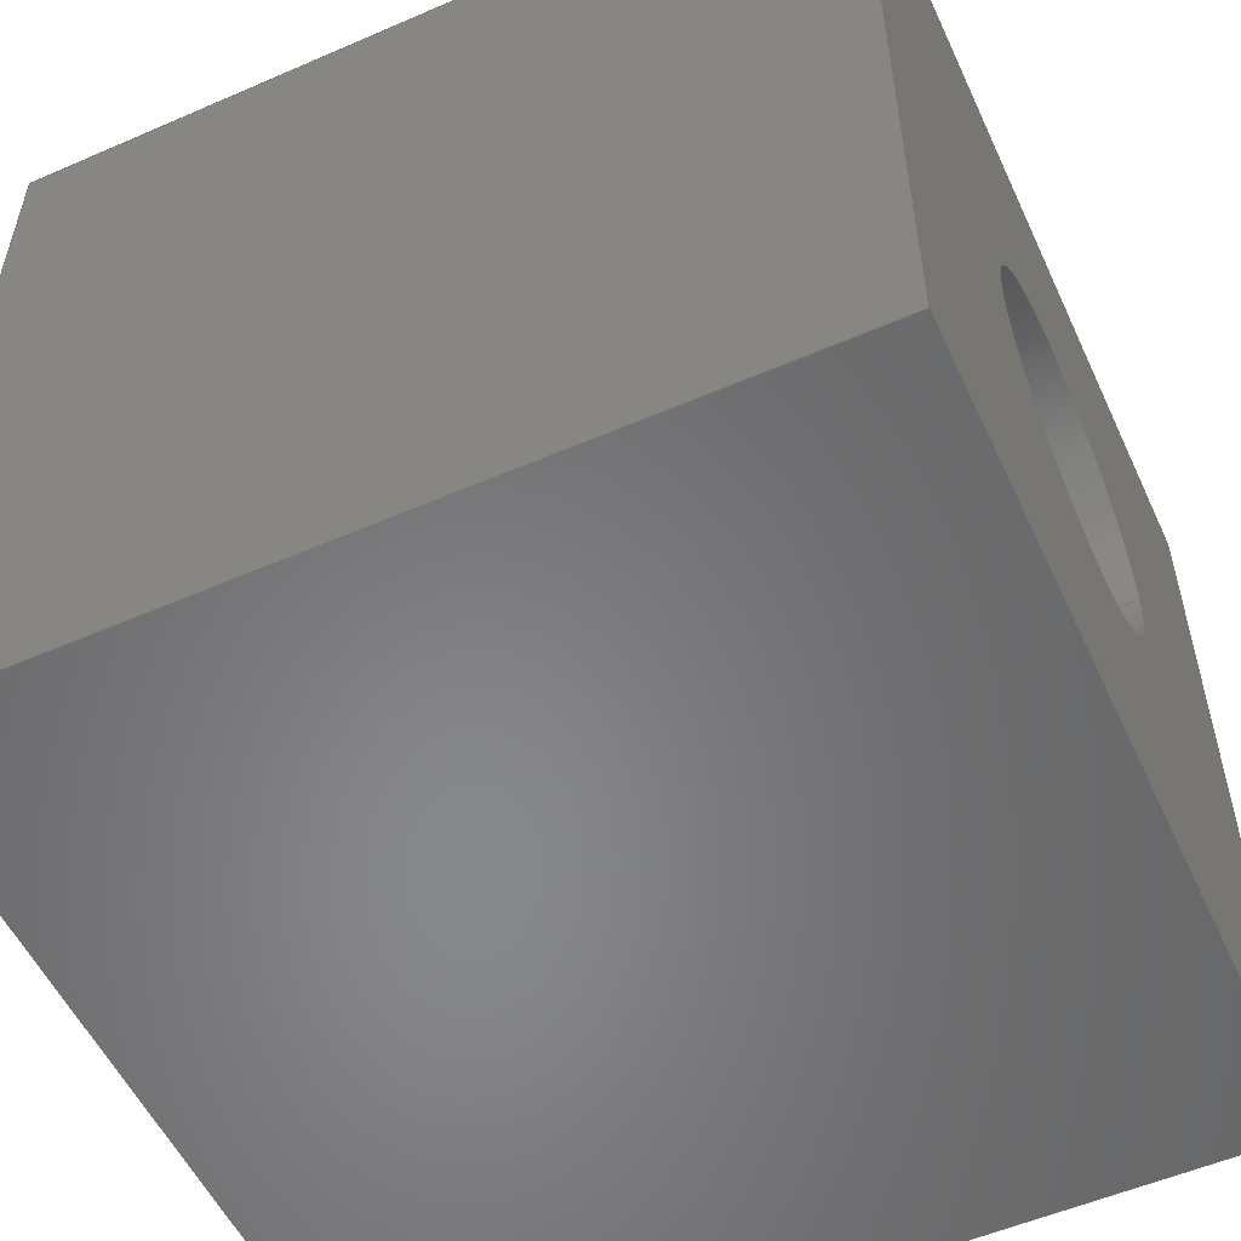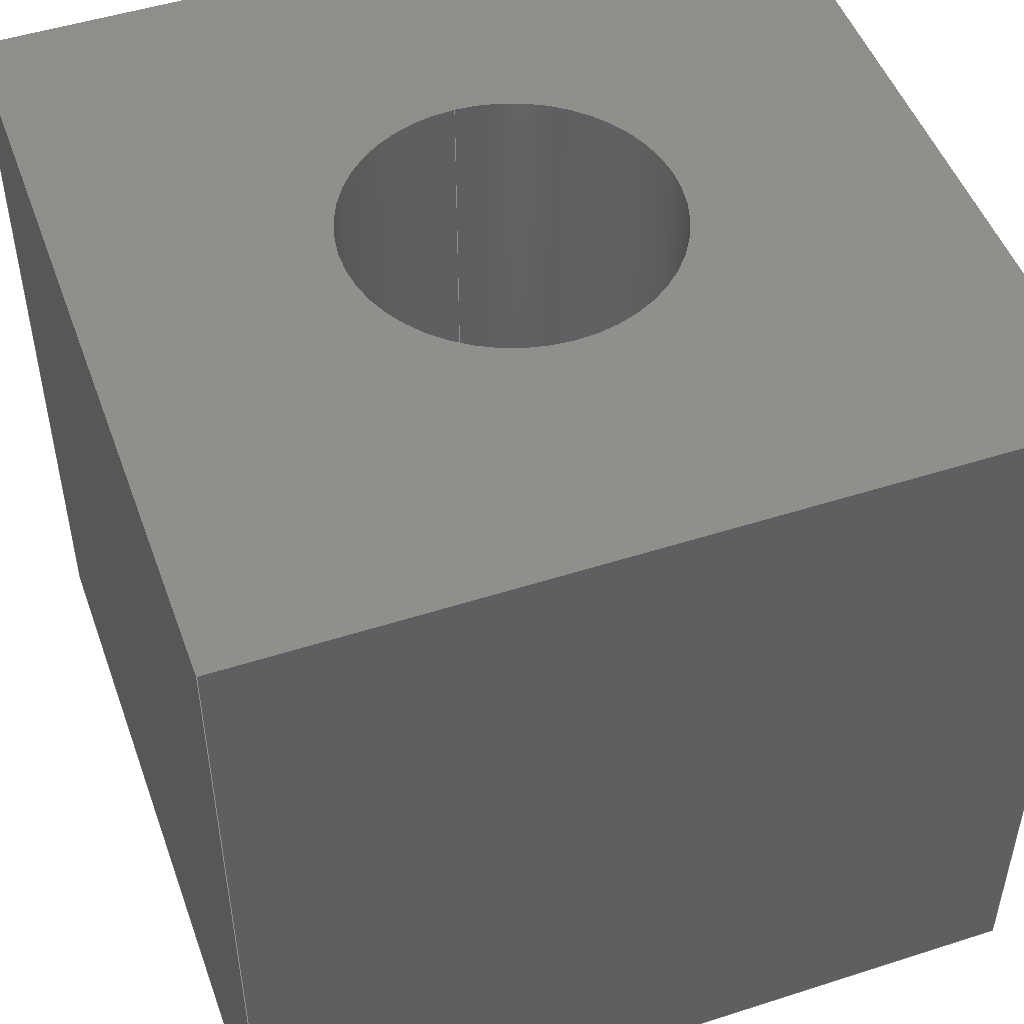
<metadata>
{"format":"step","ext":"step","renderer":"f3d","projection":"perspective","resolution":1024,"background":"white","views":[{"elev":-54.4,"azim":-65.3,"up":"+Y"},{"elev":49.3,"azim":70.4,"up":"+Z"}]}
</metadata>
<code>
ISO-10303-21;
DATA;
#1 = ORIENTED_EDGE ( 'NONE', *, *, #125, .F. ) ;
#2 = PERSON_AND_ORGANIZATION ( #15, #94 ) ;
#3 = ORIENTED_EDGE ( 'NONE', *, *, #253, .F. ) ;
#4 = LOCAL_TIME ( 19, 7, 55, #93 ) ;
#5 = EDGE_CURVE ( 'NONE', #222, #86, #175, .T. ) ;
#6 = LINE ( 'NONE', #177, #202 ) ;
#7 = APPLICATION_CONTEXT ( 'configuration controlled 3d designs of mechanical parts and assemblies' ) ;
#8 =( GEOMETRIC_REPRESENTATION_CONTEXT ( 3 ) GLOBAL_UNCERTAINTY_ASSIGNED_CONTEXT ( ( #205 ) ) GLOBAL_UNIT_ASSIGNED_CONTEXT ( ( #265, #290, #168 ) ) REPRESENTATION_CONTEXT ( 'NONE', 'WORKASPACE' ) );
#9 = CARTESIAN_POINT ( 'NONE',  ( -50, 0, -50 ) ) ;
#10 = CALENDAR_DATE ( 2021, 17, 4 ) ;
#11 = EDGE_LOOP ( 'NONE', ( #289, #39, #133, #303 ) ) ;
#12 = PERSON_AND_ORGANIZATION_ROLE ( 'classification_officer' ) ;
#13 = AXIS2_PLACEMENT_3D ( 'NONE', #43, #288, #238 ) ;
#14 = CARTESIAN_POINT ( 'NONE',  ( -50, 100, -50 ) ) ;
#15 = PERSON ( 'UNSPECIFIED', 'UNSPECIFIED', 'UNSPECIFIED', ('UNSPECIFIED'), ('UNSPECIFIED'), ('UNSPECIFIED') ) ;
#16 = CARTESIAN_POINT ( 'NONE',  ( 50, 0, 50 ) ) ;
#17 = ORIENTED_EDGE ( 'NONE', *, *, #83, .T. ) ;
#18 = DIRECTION ( 'NONE',  ( 0, 0, 1 ) ) ;
#19 = ORIENTED_EDGE ( 'NONE', *, *, #28, .F. ) ;
#20 = PERSON_AND_ORGANIZATION_ROLE ( 'creator' ) ;
#21 = CARTESIAN_POINT ( 'NONE',  ( -50, 0, 50 ) ) ;
#22 = APPROVAL ( #282, 'UNSPECIFIED' ) ;
#23 = FACE_OUTER_BOUND ( 'NONE', #143, .T. ) ;
#24 = DIRECTION ( 'NONE',  ( 0, 0, 1 ) ) ;
#25 = VERTEX_POINT ( 'NONE', #225 ) ;
#26 = ORIENTED_EDGE ( 'NONE', *, *, #5, .T. ) ;
#27 = CC_DESIGN_PERSON_AND_ORGANIZATION_ASSIGNMENT ( #236, #155, ( #204 ) ) ;
#28 = EDGE_CURVE ( 'NONE', #107, #268, #51, .T. ) ;
#29 = CARTESIAN_POINT ( 'NONE',  ( -50, 100, 50 ) ) ;
#30 = LINE ( 'NONE', #127, #220 ) ;
#31 = APPROVAL_ROLE ( '' ) ;
#32 = CIRCLE ( 'NONE', #217, 20 ) ;
#33 = MANIFOLD_SOLID_BREP ( 'Cut-Extrude2', #271 ) ;
#34 = EDGE_CURVE ( 'NONE', #222, #167, #6, .T. ) ;
#35 = APPLICATION_CONTEXT ( 'configuration controlled 3d designs of mechanical parts and assemblies' ) ;
#36 = DIRECTION ( 'NONE',  ( -0, -1, -0 ) ) ;
#37 = VERTEX_POINT ( 'NONE', #296 ) ;
#38 = CARTESIAN_POINT ( 'NONE',  ( -20, 50, 50 ) ) ;
#39 = ORIENTED_EDGE ( 'NONE', *, *, #34, .F. ) ;
#40 = CC_DESIGN_PERSON_AND_ORGANIZATION_ASSIGNMENT ( #199, #12, ( #301 ) ) ;
#41 = LINE ( 'NONE', #136, #144 ) ;
#42 = LOCAL_TIME ( 19, 7, 55, #81 ) ;
#43 = CARTESIAN_POINT ( 'NONE',  ( -2.082e-14, 50, -50 ) ) ;
#44 = CARTESIAN_POINT ( 'NONE',  ( -50, 100, -50 ) ) ;
#45 = FACE_OUTER_BOUND ( 'NONE', #62, .T. ) ;
#46 = ORIENTED_EDGE ( 'NONE', *, *, #308, .T. ) ;
#47 = CARTESIAN_POINT ( 'NONE',  ( -50, 0, -50 ) ) ;
#48 = ORIENTED_EDGE ( 'NONE', *, *, #181, .T. ) ;
#49 = EDGE_CURVE ( 'NONE', #158, #268, #124, .T. ) ;
#50 = AXIS2_PLACEMENT_3D ( 'NONE', #187, #72, #284 ) ;
#51 = LINE ( 'NONE', #9, #106 ) ;
#52 = PLANE ( 'NONE',  #146 ) ;
#53 = CALENDAR_DATE ( 2021, 17, 4 ) ;
#54 = LOCAL_TIME ( 19, 7, 55, #105 ) ;
#55 = PERSON_AND_ORGANIZATION ( #15, #94 ) ;
#56 = EDGE_CURVE ( 'NONE', #86, #25, #149, .T. ) ;
#57 = CARTESIAN_POINT ( 'NONE',  ( -2.082e-14, 50, 50 ) ) ;
#58 = ORIENTED_EDGE ( 'NONE', *, *, #34, .T. ) ;
#59 = AXIS2_PLACEMENT_3D ( 'NONE', #267, #67, #191 ) ;
#60 = PRODUCT ( 'CubeCircleCut', 'CubeCircleCut', '', ( #221 ) ) ;
#61 = FACE_BOUND ( 'NONE', #246, .T. ) ;
#62 = EDGE_LOOP ( 'NONE', ( #291, #299, #169, #19 ) ) ;
#63 = DIRECTION ( 'NONE',  ( -1, 0, 0 ) ) ;
#64 = DIRECTION ( 'NONE',  ( 0, 0, -1 ) ) ;
#65 = PLANE ( 'NONE',  #255 ) ;
#66 = APPROVAL_PERSON_ORGANIZATION ( #295, #298, #31 ) ;
#67 = DIRECTION ( 'NONE',  ( 0, 0, 1 ) ) ;
#68 = ADVANCED_FACE ( 'NONE', ( #200 ), #52, .F. ) ;
#69 = ORIENTED_EDGE ( 'NONE', *, *, #287, .T. ) ;
#70 = LINE ( 'NONE', #311, #103 ) ;
#71 = EDGE_LOOP ( 'NONE', ( #227, #210 ) ) ;
#72 = DIRECTION ( 'NONE',  ( 0, 0, -1 ) ) ;
#73 = ORIENTED_EDGE ( 'NONE', *, *, #181, .F. ) ;
#74 = CC_DESIGN_DATE_AND_TIME_ASSIGNMENT ( #226, #128, ( #212 ) ) ;
#75 = AXIS2_PLACEMENT_3D ( 'NONE', #304, #216, #132 ) ;
#76 = VECTOR ( 'NONE', #121, 1000 ) ;
#77 = FACE_OUTER_BOUND ( 'NONE', #266, .T. ) ;
#78 = CALENDAR_DATE ( 2021, 17, 4 ) ;
#79 = VECTOR ( 'NONE', #248, 1000 ) ;
#80 = DIRECTION ( 'NONE',  ( -1, -0, -0 ) ) ;
#81 = COORDINATED_UNIVERSAL_TIME_OFFSET ( 0, 0, .AHEAD. ) ;
#82 = APPROVAL ( #215, 'UNSPECIFIED' ) ;
#83 = EDGE_CURVE ( 'NONE', #86, #184, #30, .T. ) ;
#84 = DESIGN_CONTEXT ( 'detailed design', #35, 'design' ) ;
#85 = CARTESIAN_POINT ( 'NONE',  ( 50, 100, -50 ) ) ;
#86 = VERTEX_POINT ( 'NONE', #224 ) ;
#87 = CARTESIAN_POINT ( 'NONE',  ( -2.082e-14, 50, 190 ) ) ;
#88 = ORIENTED_EDGE ( 'NONE', *, *, #98, .F. ) ;
#89 = PERSON_AND_ORGANIZATION ( #15, #94 ) ;
#90 = CARTESIAN_POINT ( 'NONE',  ( -20, 50, 190 ) ) ;
#91 = VECTOR ( 'NONE', #104, 1000 ) ;
#92 = DIRECTION ( 'NONE',  ( -0, -0, 1 ) ) ;
#93 = COORDINATED_UNIVERSAL_TIME_OFFSET ( 0, 0, .AHEAD. ) ;
#94 = ORGANIZATION ( 'UNSPECIFIED', 'UNSPECIFIED', '' ) ;
#95 = ADVANCED_FACE ( 'NONE', ( #77 ), #307, .F. ) ;
#96 = VERTEX_POINT ( 'NONE', #38 ) ;
#97 = PERSON_AND_ORGANIZATION_ROLE ( 'design_owner' ) ;
#98 = EDGE_CURVE ( 'NONE', #305, #37, #130, .T. ) ;
#99 = ORIENTED_EDGE ( 'NONE', *, *, #140, .T. ) ;
#100 = CC_DESIGN_APPROVAL ( #22, ( #204 ) ) ;
#101 = CARTESIAN_POINT ( 'NONE',  ( -50, 100, -50 ) ) ;
#102 = PERSON_AND_ORGANIZATION_ROLE ( 'creator' ) ;
#103 = VECTOR ( 'NONE', #241, 1000 ) ;
#104 = DIRECTION ( 'NONE',  ( -0, -1, -0 ) ) ;
#105 = COORDINATED_UNIVERSAL_TIME_OFFSET ( 0, 0, .AHEAD. ) ;
#106 = VECTOR ( 'NONE', #80, 1000 ) ;
#107 = VERTEX_POINT ( 'NONE', #162 ) ;
#108 = DATE_AND_TIME ( #201, #42 ) ;
#109 = CC_DESIGN_DATE_AND_TIME_ASSIGNMENT ( #203, #154, ( #301 ) ) ;
#110 = APPROVAL_PERSON_ORGANIZATION ( #176, #22, #297 ) ;
#111 = CARTESIAN_POINT ( 'NONE',  ( 20, 50, 190 ) ) ;
#112 = FACE_OUTER_BOUND ( 'NONE', #11, .T. ) ;
#113 = EDGE_LOOP ( 'NONE', ( #46, #195, #281, #58 ) ) ;
#114 = LINE ( 'NONE', #44, #270 ) ;
#115 = EDGE_LOOP ( 'NONE', ( #122, #182, #192, #26 ) ) ;
#116 = DIRECTION ( 'NONE',  ( 0, 0, -1 ) ) ;
#117 = PERSON_AND_ORGANIZATION ( #15, #94 ) ;
#118 = LINE ( 'NONE', #85, #190 ) ;
#119 = ADVANCED_FACE ( 'NONE', ( #23 ), #231, .F. ) ;
#120 = CIRCLE ( 'NONE', #13, 20 ) ;
#121 = DIRECTION ( 'NONE',  ( 0, 0, -1 ) ) ;
#122 = ORIENTED_EDGE ( 'NONE', *, *, #56, .T. ) ;
#123 = ORIENTED_EDGE ( 'NONE', *, *, #140, .F. ) ;
#124 = LINE ( 'NONE', #101, #91 ) ;
#125 = EDGE_CURVE ( 'NONE', #25, #158, #114, .T. ) ;
#126 = DIRECTION ( 'NONE',  ( 1, 0, 0 ) ) ;
#127 = CARTESIAN_POINT ( 'NONE',  ( 50, 100, 50 ) ) ;
#128 = DATE_TIME_ROLE ( 'creation_date' ) ;
#129 = VECTOR ( 'NONE', #280, 1000 ) ;
#130 = CIRCLE ( 'NONE', #75, 20 ) ;
#131 = VECTOR ( 'NONE', #64, 1000 ) ;
#132 = DIRECTION ( 'NONE',  ( 1, 0, 0 ) ) ;
#133 = ORIENTED_EDGE ( 'NONE', *, *, #206, .F. ) ;
#134 = FACE_OUTER_BOUND ( 'NONE', #257, .T. ) ;
#135 = ORIENTED_EDGE ( 'NONE', *, *, #240, .T. ) ;
#136 = CARTESIAN_POINT ( 'NONE',  ( -50, 100, 50 ) ) ;
#137 = PLANE ( 'NONE',  #50 ) ;
#138 = DIRECTION ( 'NONE',  ( 0, 0, -1 ) ) ;
#139 = CC_DESIGN_PERSON_AND_ORGANIZATION_ASSIGNMENT ( #89, #20, ( #204 ) ) ;
#140 = EDGE_CURVE ( 'NONE', #96, #305, #211, .T. ) ;
#141 = CARTESIAN_POINT ( 'NONE',  ( -20, 50, -50 ) ) ;
#142 = FACE_OUTER_BOUND ( 'NONE', #145, .T. ) ;
#143 = EDGE_LOOP ( 'NONE', ( #73, #135, #99, #279 ) ) ;
#144 = VECTOR ( 'NONE', #285, 1000 ) ;
#145 = EDGE_LOOP ( 'NONE', ( #160, #3, #213, #17 ) ) ;
#146 = AXIS2_PLACEMENT_3D ( 'NONE', #151, #294, #250 ) ;
#147 = AXIS2_PLACEMENT_3D ( 'NONE', #57, #92, #256 ) ;
#148 = ADVANCED_FACE ( 'NONE', ( #112 ), #157, .F. ) ;
#149 = LINE ( 'NONE', #275, #79 ) ;
#150 = APPROVAL_DATE_TIME ( #229, #298 ) ;
#151 = CARTESIAN_POINT ( 'NONE',  ( 0, 100, 0 ) ) ;
#152 = LOCAL_TIME ( 19, 7, 55, #249 ) ;
#153 = CC_DESIGN_PERSON_AND_ORGANIZATION_ASSIGNMENT ( #2, #97, ( #60 ) ) ;
#154 = DATE_TIME_ROLE ( 'classification_date' ) ;
#155 = PERSON_AND_ORGANIZATION_ROLE ( 'design_supplier' ) ;
#156 = VECTOR ( 'NONE', #214, 1000 ) ;
#157 = PLANE ( 'NONE',  #310 ) ;
#158 = VERTEX_POINT ( 'NONE', #209 ) ;
#159 = LINE ( 'NONE', #111, #131 ) ;
#160 = ORIENTED_EDGE ( 'NONE', *, *, #254, .T. ) ;
#161 = VECTOR ( 'NONE', #126, 1000 ) ;
#162 = CARTESIAN_POINT ( 'NONE',  ( 50, 0, -50 ) ) ;
#163 = DIRECTION ( 'NONE',  ( -0, -0, 1 ) ) ;
#164 = LOCAL_TIME ( 19, 7, 55, #252 ) ;
#165 = FACE_BOUND ( 'NONE', #71, .T. ) ;
#166 = FACE_OUTER_BOUND ( 'NONE', #113, .T. ) ;
#167 = VERTEX_POINT ( 'NONE', #180 ) ;
#168 =( NAMED_UNIT ( * ) SI_UNIT ( $, .STERADIAN. ) SOLID_ANGLE_UNIT ( ) );
#169 = ORIENTED_EDGE ( 'NONE', *, *, #230, .F. ) ;
#170 = APPLICATION_PROTOCOL_DEFINITION ( 'international standard', 'config_control_design', 1994, #35 ) ;
#171 = AXIS2_PLACEMENT_3D ( 'NONE', #207, #138, #302 ) ;
#172 = AXIS2_PLACEMENT_3D ( 'NONE', #87, #116, #63 ) ;
#173 = ADVANCED_FACE ( 'NONE', ( #61, #134 ), #234, .F. ) ;
#174 = CIRCLE ( 'NONE', #147, 20 ) ;
#175 = LINE ( 'NONE', #29, #161 ) ;
#176 = PERSON_AND_ORGANIZATION ( #15, #94 ) ;
#177 = CARTESIAN_POINT ( 'NONE',  ( -50, 100, 50 ) ) ;
#178 = APPROVAL_DATE_TIME ( #108, #22 ) ;
#179 = CC_DESIGN_APPROVAL ( #82, ( #212 ) ) ;
#180 = CARTESIAN_POINT ( 'NONE',  ( -50, 0, 50 ) ) ;
#181 = EDGE_CURVE ( 'NONE', #233, #37, #159, .T. ) ;
#182 = ORIENTED_EDGE ( 'NONE', *, *, #125, .T. ) ;
#183 = DIRECTION ( 'NONE',  ( -1, -0, -0 ) ) ;
#184 = VERTEX_POINT ( 'NONE', #283 ) ;
#185 = SHAPE_DEFINITION_REPRESENTATION ( #277, #244 ) ;
#186 = DIRECTION ( 'NONE',  ( 0, 0, -1 ) ) ;
#187 = CARTESIAN_POINT ( 'NONE',  ( -50, 100, 50 ) ) ;
#188 = CARTESIAN_POINT ( 'NONE',  ( 20, 50, 50 ) ) ;
#189 = DIRECTION ( 'NONE',  ( -1, 0, 0 ) ) ;
#190 = VECTOR ( 'NONE', #36, 1000 ) ;
#191 = DIRECTION ( 'NONE',  ( 1, 0, 0 ) ) ;
#192 = ORIENTED_EDGE ( 'NONE', *, *, #206, .T. ) ;
#193 = DIRECTION ( 'NONE',  ( 0, -0, -1 ) ) ;
#194 = CC_DESIGN_APPROVAL ( #298, ( #301 ) ) ;
#195 = ORIENTED_EDGE ( 'NONE', *, *, #83, .F. ) ;
#196 = CC_DESIGN_PERSON_AND_ORGANIZATION_ASSIGNMENT ( #55, #102, ( #212 ) ) ;
#197 = EDGE_CURVE ( 'NONE', #96, #233, #174, .T. ) ;
#198 = DIRECTION ( 'NONE',  ( -0, -1, -0 ) ) ;
#199 = PERSON_AND_ORGANIZATION ( #15, #94 ) ;
#200 = FACE_OUTER_BOUND ( 'NONE', #115, .T. ) ;
#201 = CALENDAR_DATE ( 2021, 17, 4 ) ;
#202 = VECTOR ( 'NONE', #273, 1000 ) ;
#203 = DATE_AND_TIME ( #53, #164 ) ;
#204 = PRODUCT_DEFINITION_FORMATION_WITH_SPECIFIED_SOURCE ( 'ANY', '', #60, .NOT_KNOWN. ) ;
#205 = UNCERTAINTY_MEASURE_WITH_UNIT (LENGTH_MEASURE( 1e-05 ), #265, 'distance_accuracy_value', 'NONE');
#206 = EDGE_CURVE ( 'NONE', #158, #222, #41, .T. ) ;
#207 = CARTESIAN_POINT ( 'NONE',  ( -2.082e-14, 50, 190 ) ) ;
#208 = ORIENTED_EDGE ( 'NONE', *, *, #28, .T. ) ;
#209 = CARTESIAN_POINT ( 'NONE',  ( -50, 100, -50 ) ) ;
#210 = ORIENTED_EDGE ( 'NONE', *, *, #240, .F. ) ;
#211 = LINE ( 'NONE', #90, #129 ) ;
#212 = PRODUCT_DEFINITION ( 'UNKNOWN', '', #204, #84 ) ;
#213 = ORIENTED_EDGE ( 'NONE', *, *, #56, .F. ) ;
#214 = DIRECTION ( 'NONE',  ( -0, -0, 1 ) ) ;
#215 = APPROVAL_STATUS ( 'not_yet_approved' ) ;
#216 = DIRECTION ( 'NONE',  ( -0, -0, -1 ) ) ;
#217 = AXIS2_PLACEMENT_3D ( 'NONE', #278, #163, #258 ) ;
#218 = APPLICATION_PROTOCOL_DEFINITION ( 'international standard', 'config_control_design', 1994, #7 ) ;
#219 = ORIENTED_EDGE ( 'NONE', *, *, #253, .T. ) ;
#220 = VECTOR ( 'NONE', #198, 1000 ) ;
#221 = MECHANICAL_CONTEXT ( 'NONE', #7, 'mechanical' ) ;
#222 = VERTEX_POINT ( 'NONE', #262 ) ;
#223 = CC_DESIGN_SECURITY_CLASSIFICATION ( #301, ( #204 ) ) ;
#224 = CARTESIAN_POINT ( 'NONE',  ( 50, 100, 50 ) ) ;
#225 = CARTESIAN_POINT ( 'NONE',  ( 50, 100, -50 ) ) ;
#226 = DATE_AND_TIME ( #78, #54 ) ;
#227 = ORIENTED_EDGE ( 'NONE', *, *, #197, .F. ) ;
#228 = APPROVAL_STATUS ( 'not_yet_approved' ) ;
#229 = DATE_AND_TIME ( #300, #152 ) ;
#230 = EDGE_CURVE ( 'NONE', #268, #167, #237, .T. ) ;
#231 = CYLINDRICAL_SURFACE ( 'NONE', #171, 20 ) ;
#232 = LINE ( 'NONE', #16, #76 ) ;
#233 = VERTEX_POINT ( 'NONE', #188 ) ;
#234 = PLANE ( 'NONE',  #242 ) ;
#235 = ORIENTED_EDGE ( 'NONE', *, *, #49, .F. ) ;
#236 = PERSON_AND_ORGANIZATION ( #15, #94 ) ;
#237 = LINE ( 'NONE', #21, #156 ) ;
#238 = DIRECTION ( 'NONE',  ( 1, 0, 0 ) ) ;
#239 = DIRECTION ( 'NONE',  ( 1, 0, -0 ) ) ;
#240 = EDGE_CURVE ( 'NONE', #233, #96, #32, .T. ) ;
#241 = DIRECTION ( 'NONE',  ( 1, 0, 0 ) ) ;
#242 = AXIS2_PLACEMENT_3D ( 'NONE', #14, #18, #239 ) ;
#243 = ORIENTED_EDGE ( 'NONE', *, *, #197, .T. ) ;
#244 = ADVANCED_BREP_SHAPE_REPRESENTATION ( 'CubeCircleCut', ( #33, #59 ), #8 ) ;
#245 = CARTESIAN_POINT ( 'NONE',  ( 0, 0, 0 ) ) ;
#246 = EDGE_LOOP ( 'NONE', ( #88, #259 ) ) ;
#247 = PRODUCT_RELATED_PRODUCT_CATEGORY ( 'detail', '', ( #60 ) ) ;
#248 = DIRECTION ( 'NONE',  ( 0, 0, -1 ) ) ;
#249 = COORDINATED_UNIVERSAL_TIME_OFFSET ( 0, 0, .AHEAD. ) ;
#250 = DIRECTION ( 'NONE',  ( 0, -0, -1 ) ) ;
#251 = APPROVAL_DATE_TIME ( #274, #82 ) ;
#252 = COORDINATED_UNIVERSAL_TIME_OFFSET ( 0, 0, .AHEAD. ) ;
#253 = EDGE_CURVE ( 'NONE', #25, #107, #118, .T. ) ;
#254 = EDGE_CURVE ( 'NONE', #184, #107, #232, .T. ) ;
#255 = AXIS2_PLACEMENT_3D ( 'NONE', #263, #189, #24 ) ;
#256 = DIRECTION ( 'NONE',  ( -1, 0, 0 ) ) ;
#257 = EDGE_LOOP ( 'NONE', ( #208, #235, #1, #219 ) ) ;
#258 = DIRECTION ( 'NONE',  ( -1, 0, 0 ) ) ;
#259 = ORIENTED_EDGE ( 'NONE', *, *, #287, .F. ) ;
#260 = CARTESIAN_POINT ( 'NONE',  ( -50, 100, 50 ) ) ;
#261 = PLANE ( 'NONE',  #293 ) ;
#262 = CARTESIAN_POINT ( 'NONE',  ( -50, 100, 50 ) ) ;
#263 = CARTESIAN_POINT ( 'NONE',  ( 50, 100, 50 ) ) ;
#264 = ADVANCED_FACE ( 'NONE', ( #165, #166 ), #137, .F. ) ;
#265 =( LENGTH_UNIT ( ) NAMED_UNIT ( * ) SI_UNIT ( .MILLI., .METRE. ) );
#266 = EDGE_LOOP ( 'NONE', ( #243, #48, #69, #123 ) ) ;
#267 = CARTESIAN_POINT ( 'NONE',  ( 0, 0, 0 ) ) ;
#268 = VERTEX_POINT ( 'NONE', #47 ) ;
#269 = ADVANCED_FACE ( 'NONE', ( #142 ), #65, .F. ) ;
#270 = VECTOR ( 'NONE', #183, 1000 ) ;
#271 = CLOSED_SHELL ( 'NONE', ( #95, #269, #173, #148, #264, #68, #292, #119 ) ) ;
#272 = APPROVAL_PERSON_ORGANIZATION ( #117, #82, #309 ) ;
#273 = DIRECTION ( 'NONE',  ( -0, -1, -0 ) ) ;
#274 = DATE_AND_TIME ( #10, #4 ) ;
#275 = CARTESIAN_POINT ( 'NONE',  ( 50, 100, 50 ) ) ;
#276 = SECURITY_CLASSIFICATION_LEVEL ( 'unclassified' ) ;
#277 = PRODUCT_DEFINITION_SHAPE ( 'NONE', 'NONE',  #212 ) ;
#278 = CARTESIAN_POINT ( 'NONE',  ( -2.082e-14, 50, 50 ) ) ;
#279 = ORIENTED_EDGE ( 'NONE', *, *, #98, .T. ) ;
#280 = DIRECTION ( 'NONE',  ( 0, 0, -1 ) ) ;
#281 = ORIENTED_EDGE ( 'NONE', *, *, #5, .F. ) ;
#282 = APPROVAL_STATUS ( 'not_yet_approved' ) ;
#283 = CARTESIAN_POINT ( 'NONE',  ( 50, 0, 50 ) ) ;
#284 = DIRECTION ( 'NONE',  ( -1, 0, -0 ) ) ;
#285 = DIRECTION ( 'NONE',  ( -0, -0, 1 ) ) ;
#286 = DIRECTION ( 'NONE',  ( 0, -1, 0 ) ) ;
#287 = EDGE_CURVE ( 'NONE', #37, #305, #120, .T. ) ;
#288 = DIRECTION ( 'NONE',  ( -0, -0, -1 ) ) ;
#289 = ORIENTED_EDGE ( 'NONE', *, *, #230, .T. ) ;
#290 =( NAMED_UNIT ( * ) PLANE_ANGLE_UNIT ( ) SI_UNIT ( $, .RADIAN. ) );
#291 = ORIENTED_EDGE ( 'NONE', *, *, #254, .F. ) ;
#292 = ADVANCED_FACE ( 'NONE', ( #45 ), #261, .T. ) ;
#293 = AXIS2_PLACEMENT_3D ( 'NONE', #245, #286, #193 ) ;
#294 = DIRECTION ( 'NONE',  ( 0, -1, 0 ) ) ;
#295 = PERSON_AND_ORGANIZATION ( #15, #94 ) ;
#296 = CARTESIAN_POINT ( 'NONE',  ( 20, 50, -50 ) ) ;
#297 = APPROVAL_ROLE ( '' ) ;
#298 = APPROVAL ( #228, 'UNSPECIFIED' ) ;
#299 = ORIENTED_EDGE ( 'NONE', *, *, #308, .F. ) ;
#300 = CALENDAR_DATE ( 2021, 17, 4 ) ;
#301 = SECURITY_CLASSIFICATION ( '', '', #276 ) ;
#302 = DIRECTION ( 'NONE',  ( -1, 0, 0 ) ) ;
#303 = ORIENTED_EDGE ( 'NONE', *, *, #49, .T. ) ;
#304 = CARTESIAN_POINT ( 'NONE',  ( -2.082e-14, 50, -50 ) ) ;
#305 = VERTEX_POINT ( 'NONE', #141 ) ;
#306 = DIRECTION ( 'NONE',  ( 1, -0, 0 ) ) ;
#307 = CYLINDRICAL_SURFACE ( 'NONE', #172, 20 ) ;
#308 = EDGE_CURVE ( 'NONE', #167, #184, #70, .T. ) ;
#309 = APPROVAL_ROLE ( '' ) ;
#310 = AXIS2_PLACEMENT_3D ( 'NONE', #260, #306, #186 ) ;
#311 = CARTESIAN_POINT ( 'NONE',  ( -50, 0, 50 ) ) ;
ENDSEC;
END-ISO-10303-21;

</code>
